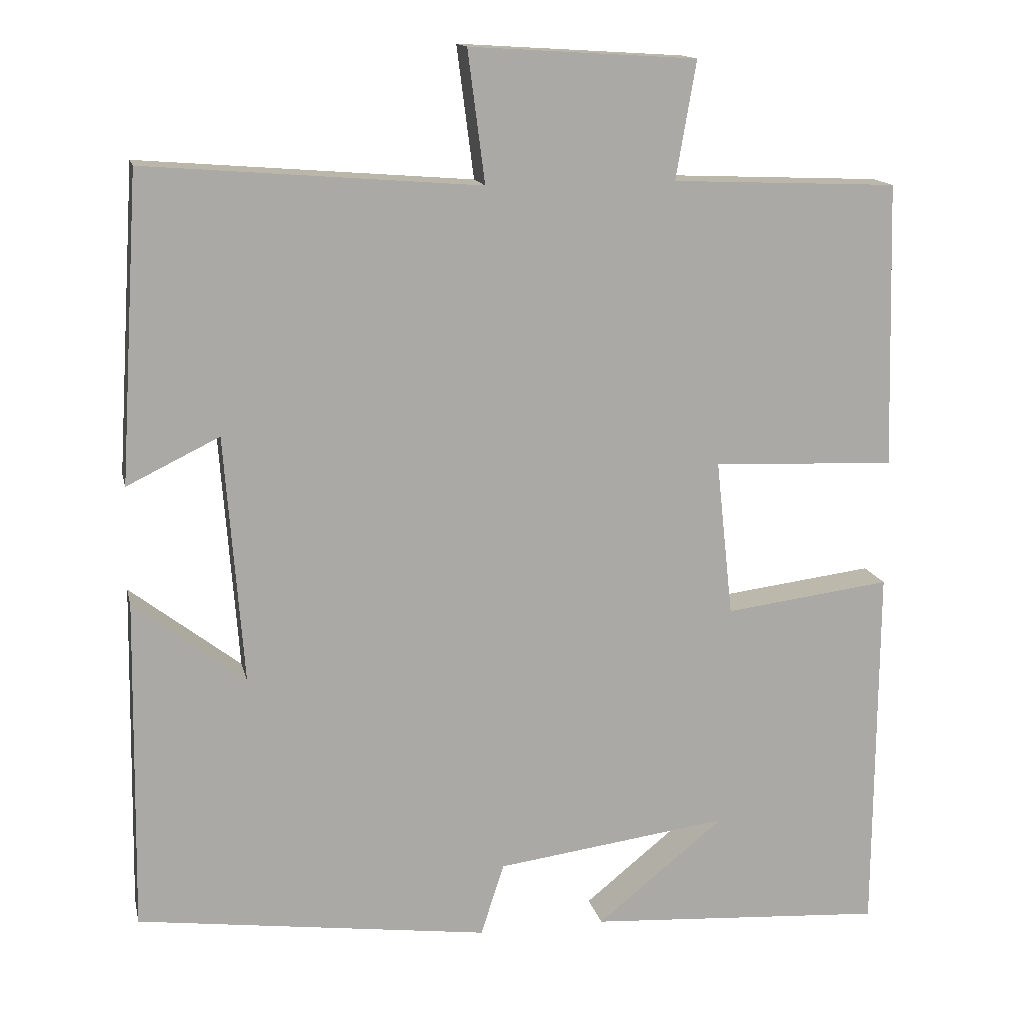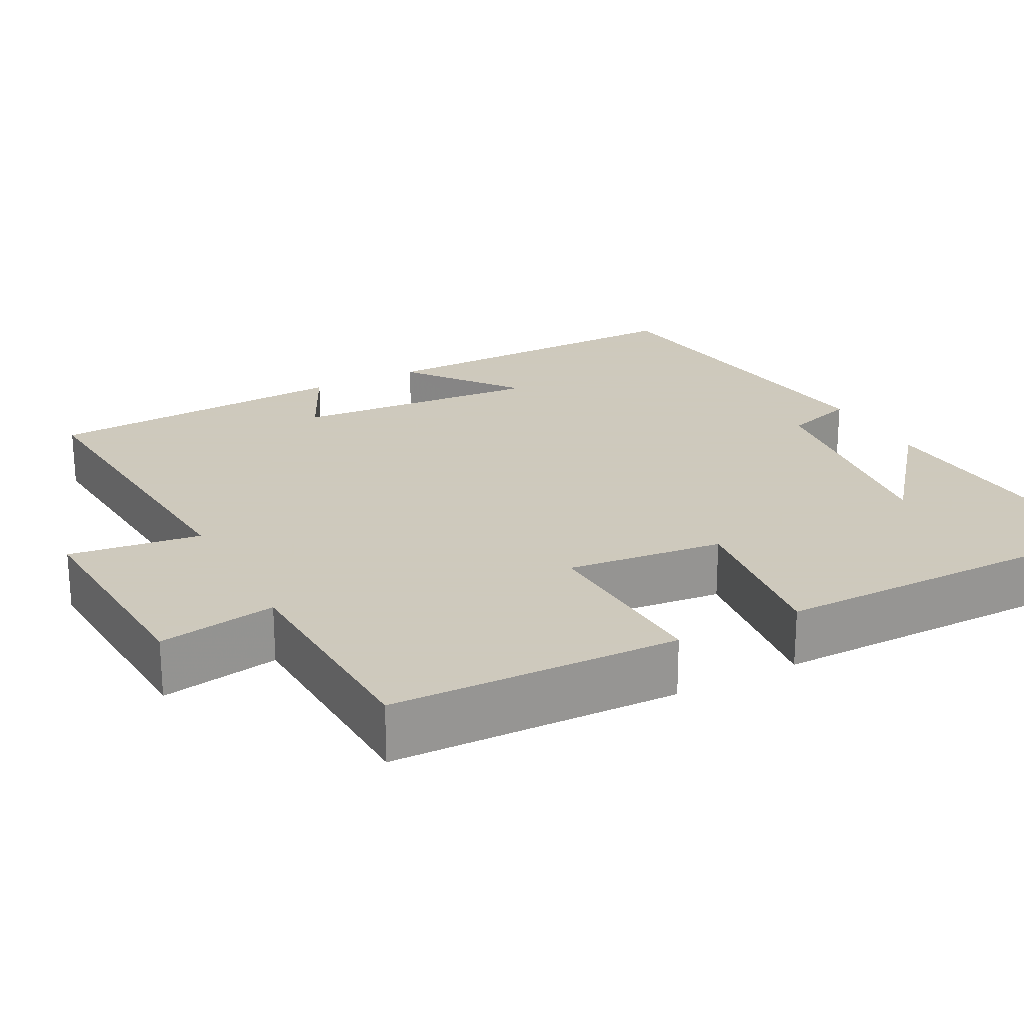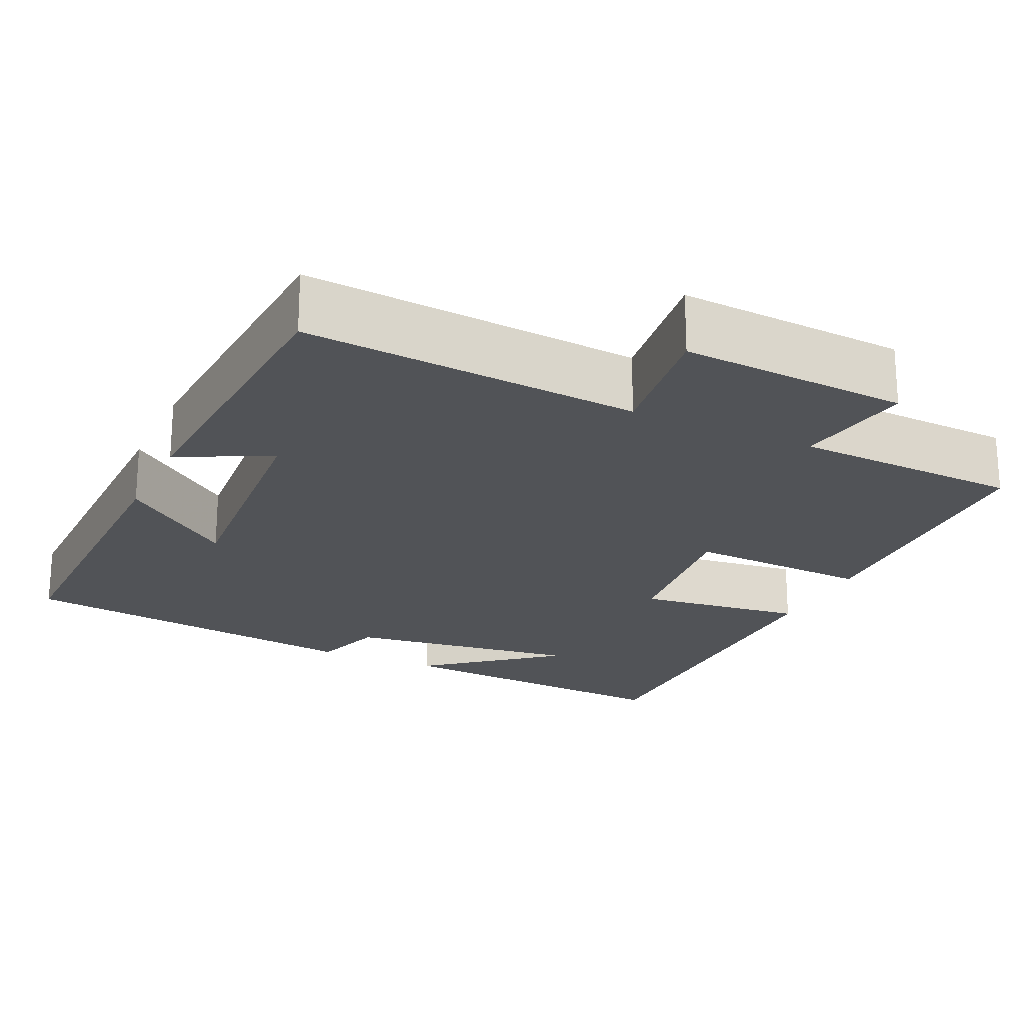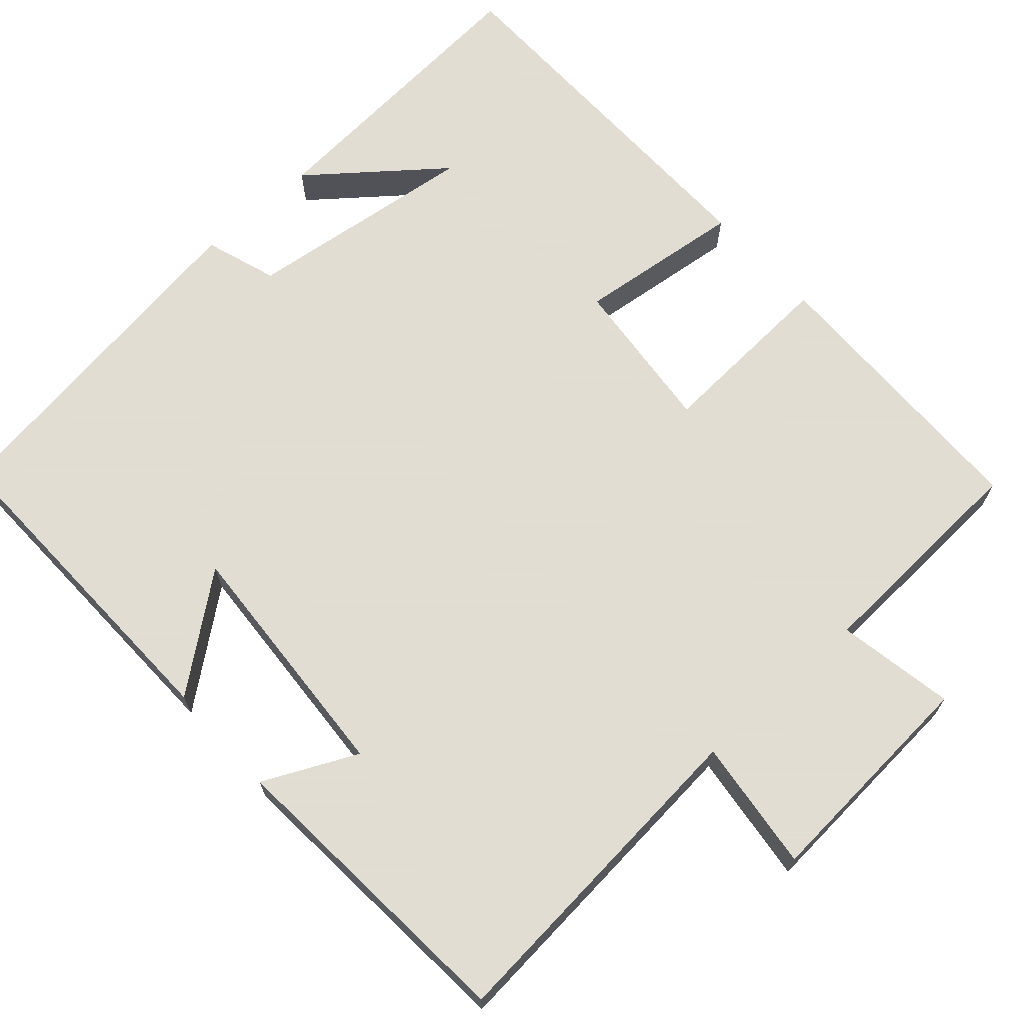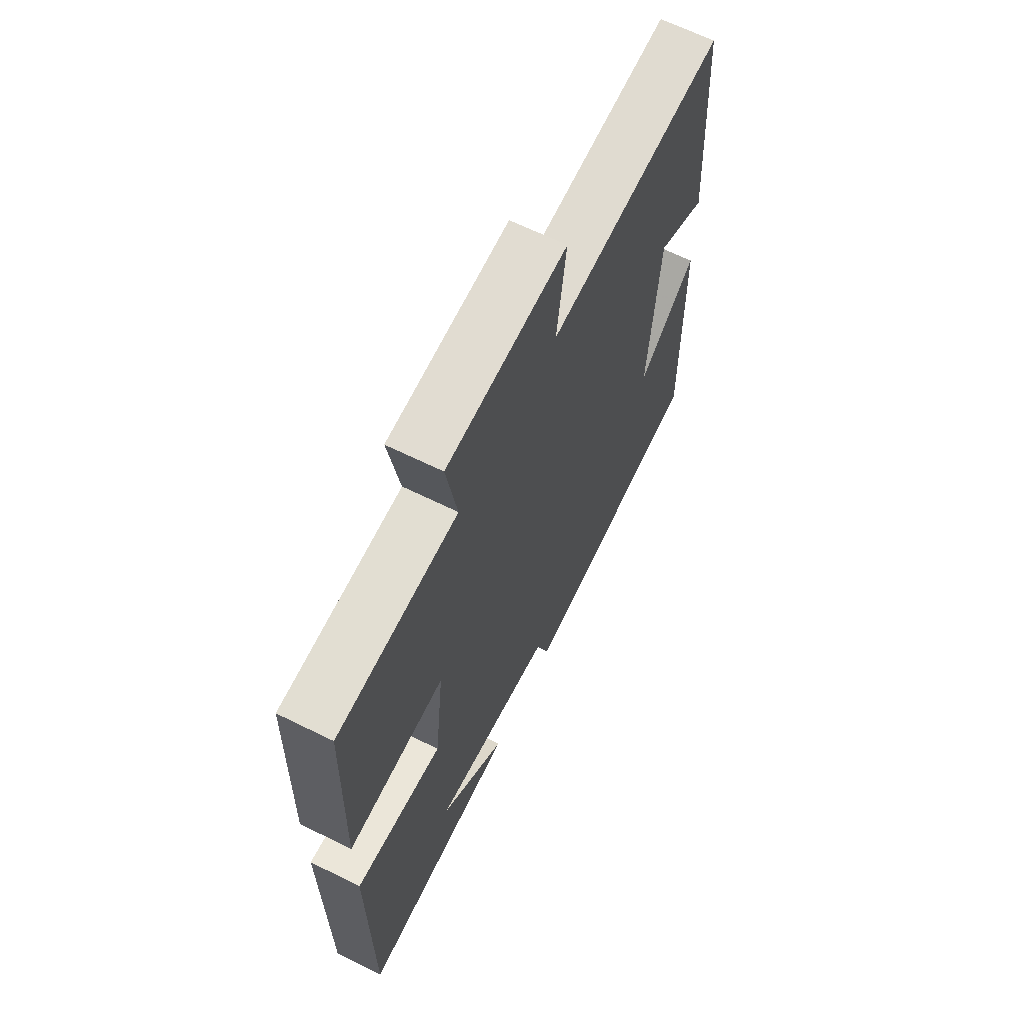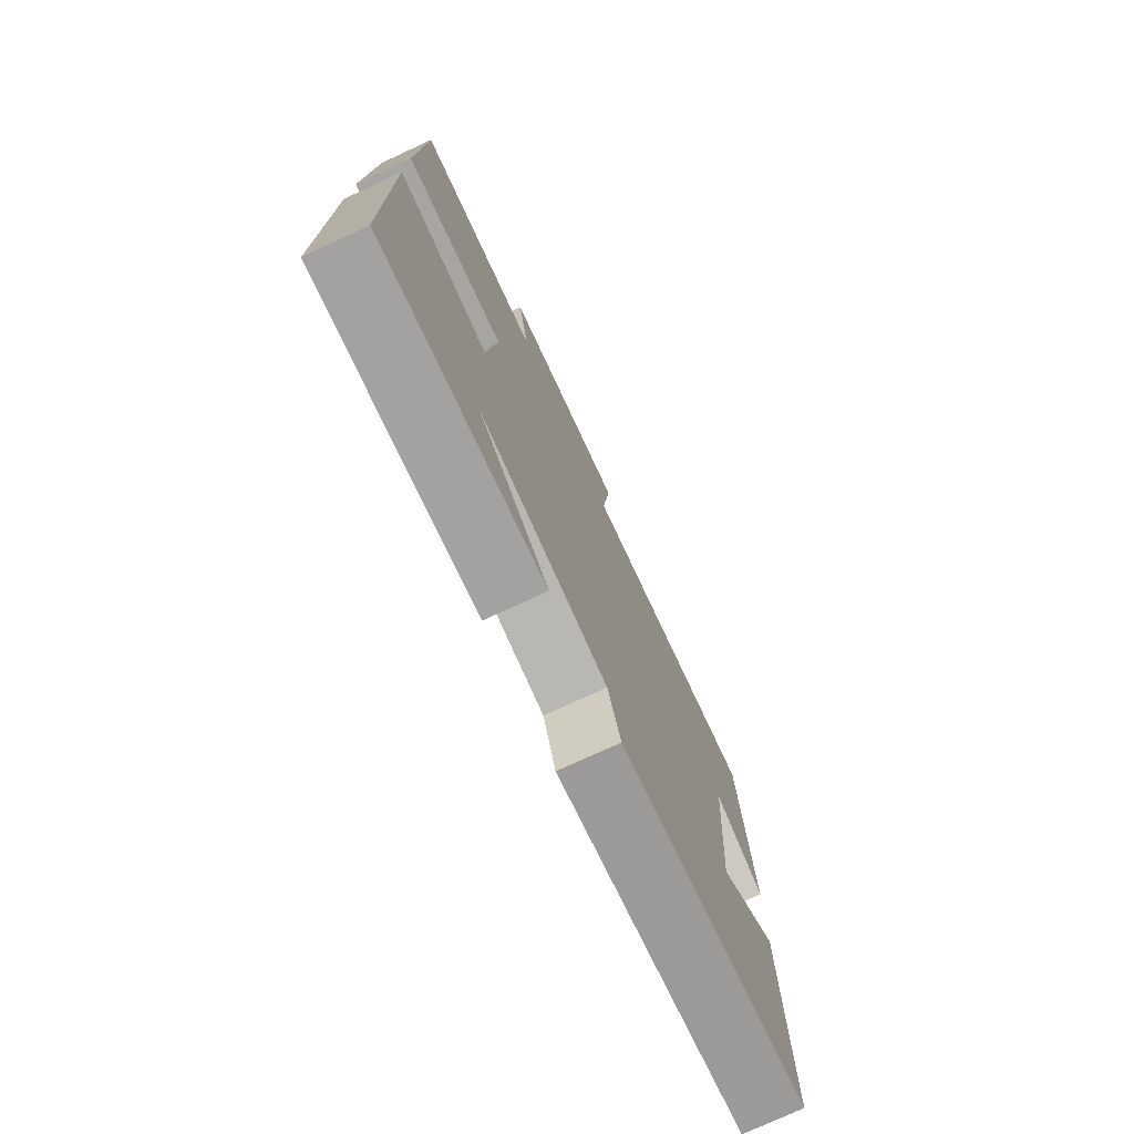
<metadata>
{"format":"obj","ext":"obj","renderer":"f3d","projection":"perspective","resolution":1024,"background":"white","views":[{"elev":14.4,"azim":-12.3,"up":"+Z"},{"elev":22.6,"azim":62.2,"up":"+Y"},{"elev":-21.8,"azim":-24.9,"up":"+Y"},{"elev":68.1,"azim":-42.3,"up":"+Y"},{"elev":65.3,"azim":116.4,"up":"+Z"},{"elev":-75.9,"azim":114.8,"up":"+Z"}]}
</metadata>
<code>
v 0.49 0.07 0.488
v 0.5 0.07 0.12
v 0.264 0.07 0.131
v 0.286 0.07 -0.071
v 0.5 0.07 -0.044
v 0.497 0.07 -0.525
v 0.113 0.07 -0.5
v 0.277 0.07 -0.367
v -0.023 0.07 -0.407
v -0.053 0.07 -0.5
v -0.507 0.07 -0.44
v -0.5 0.07 -0.012
v -0.357 0.07 -0.122
v -0.381 0.07 0.198
v -0.5 0.07 0.14
v -0.475 0.07 0.534
v -0.045 0.07 0.5
v -0.067 0.07 0.669
v 0.225 0.07 0.651
v 0.199 0.07 0.5
v 0.49 0 0.488
v 0.5 0 0.12
v 0.264 0 0.131
v 0.286 0 -0.071
v 0.5 0 -0.044
v 0.497 0 -0.525
v 0.113 0 -0.5
v 0.277 0 -0.367
v -0.023 0 -0.407
v -0.053 0 -0.5
v -0.507 0 -0.44
v -0.5 0 -0.012
v -0.357 0 -0.122
v -0.381 0 0.198
v -0.5 0 0.14
v -0.475 0 0.534
v -0.045 0 0.5
v -0.067 0 0.669
v 0.225 0 0.651
v 0.199 0 0.5
f 17 18 19 20
f 17 20 1 2
f 14 15 16 17
f 13 14 17
f 10 11 12 13
f 9 10 13 17
f 8 9 17
f 6 7 8
f 4 5 6 8
f 3 4 8 17
f 2 3 17
f 40 39 38 37
f 22 21 40 37
f 37 36 35 34
f 37 34 33
f 33 32 31 30
f 37 33 30 29
f 37 29 28
f 28 27 26
f 28 26 25 24
f 37 28 24 23
f 37 23 22
f 1 21 22 2
f 2 22 23 3
f 3 23 24 4
f 4 24 25 5
f 5 25 26 6
f 6 26 27 7
f 7 27 28 8
f 8 28 29 9
f 9 29 30 10
f 10 30 31 11
f 11 31 32 12
f 12 32 33 13
f 13 33 34 14
f 14 34 35 15
f 15 35 36 16
f 16 36 37 17
f 17 37 38 18
f 18 38 39 19
f 19 39 40 20
f 20 40 21 1

</code>
